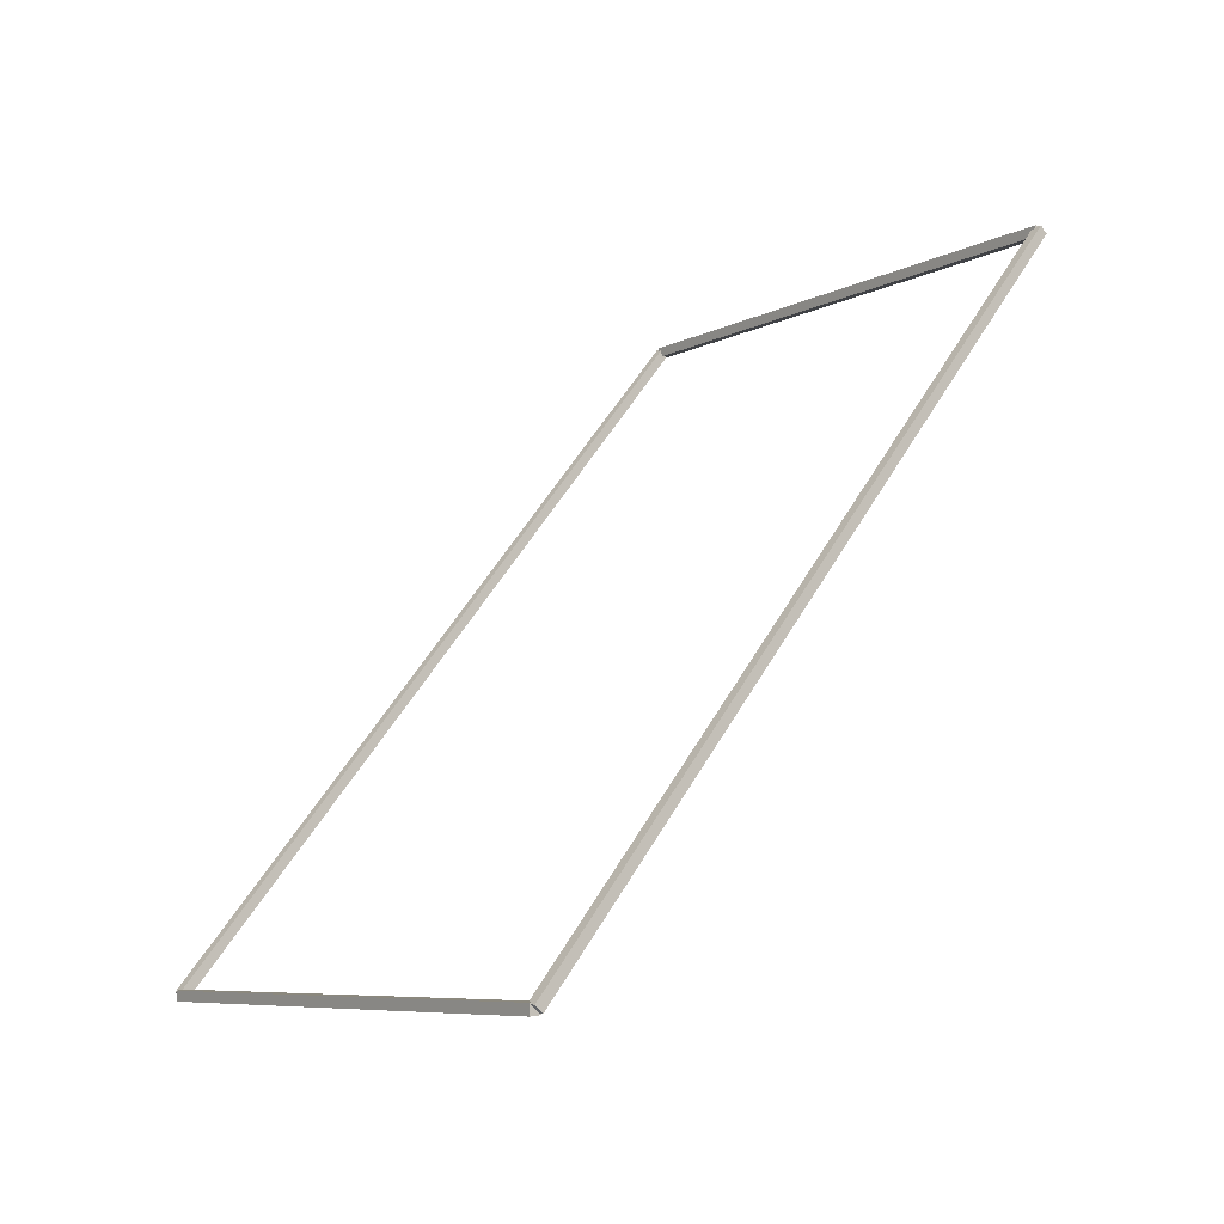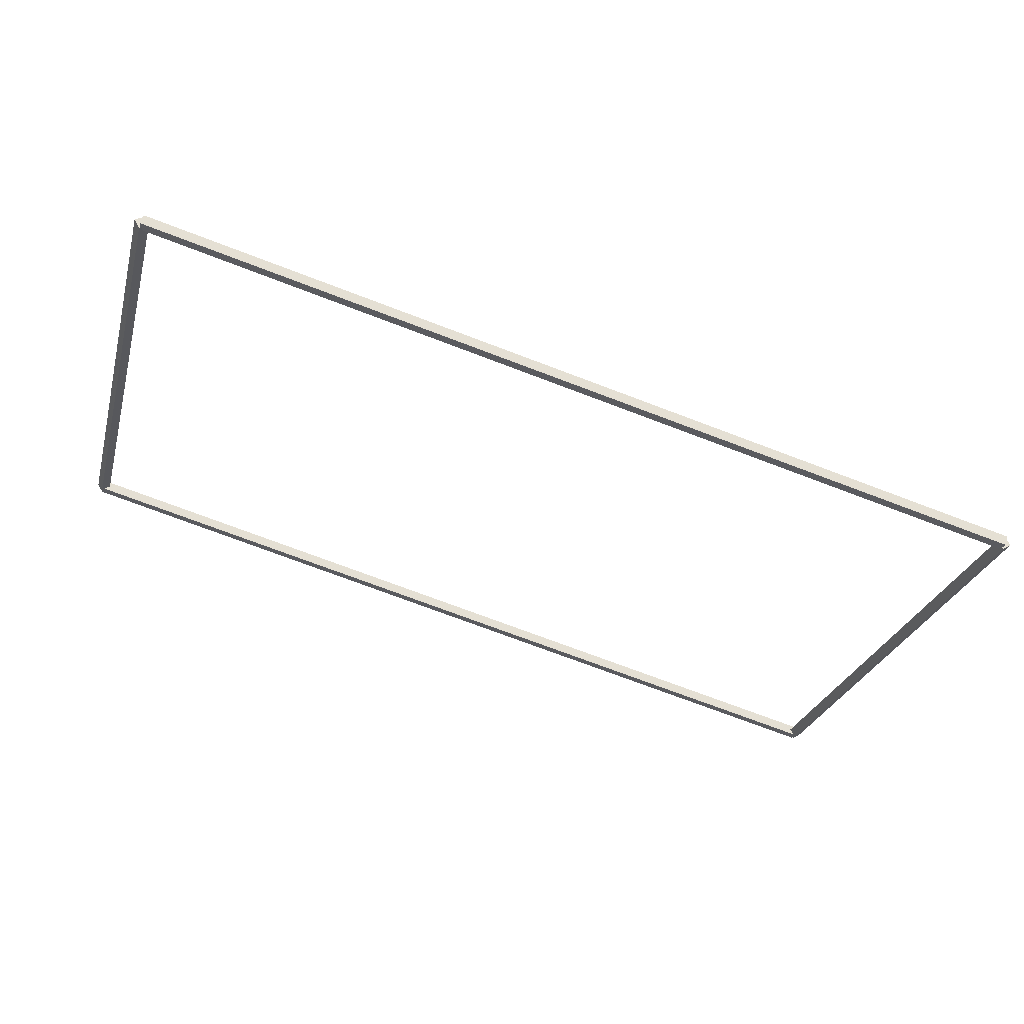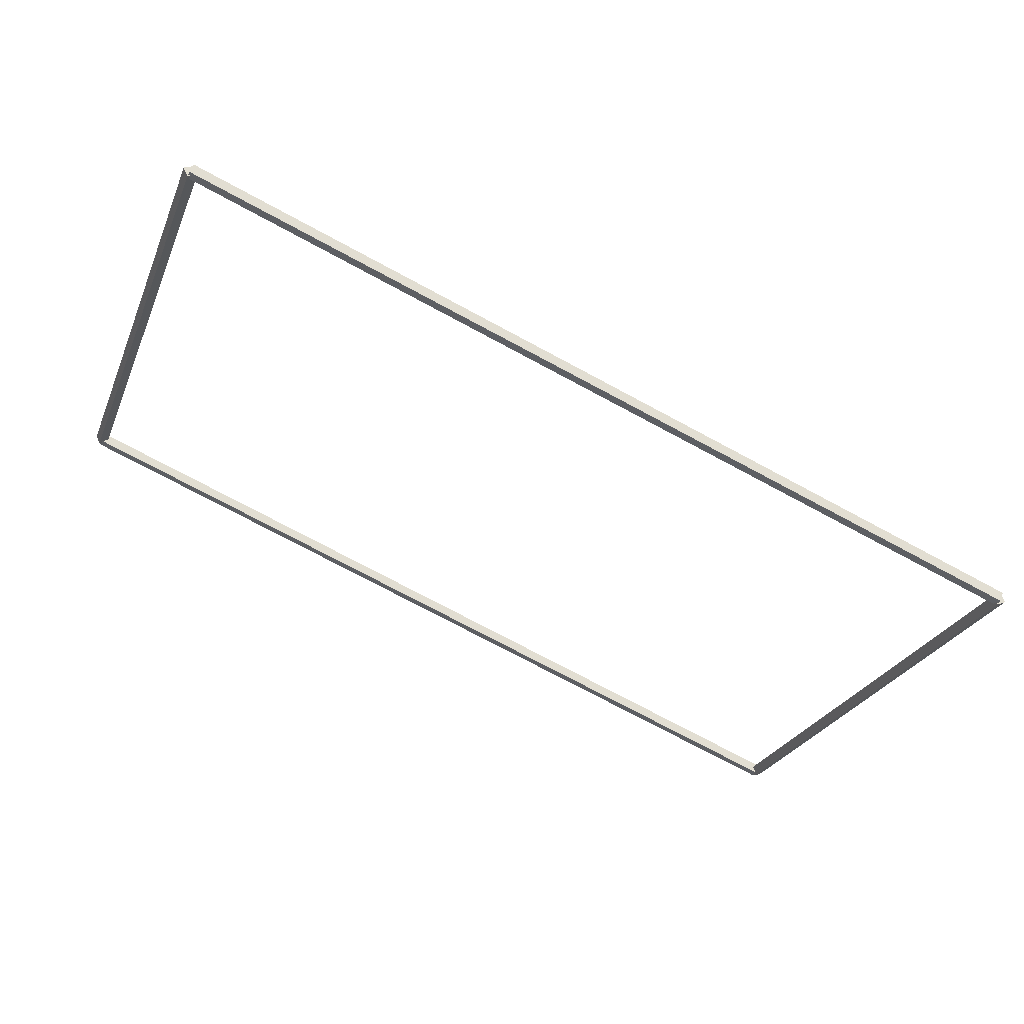
<metadata>
{"format":"obj","ext":"obj","renderer":"f3d","projection":"perspective","resolution":1024,"background":"white","views":[{"elev":55.1,"azim":-60.0,"up":"+Y"},{"elev":-74.1,"azim":159.3,"up":"+Y"},{"elev":-75.5,"azim":151.9,"up":"+Y"}]}
</metadata>
<code>
g boudary_original_13
v 12.7 50.9 5.515
v 12.7 50.8 5.615
v 12.7 50.7 5.515
v 12.7 50.8 5.415
v 0 50.9 5.515
v 0 50.8 5.615
v 0 50.7 5.515
v 0 50.8 5.415
f 1 2 3 4
f 6 2 1 5
f 5 1 4 8
f 6 5 8 7
f 8 4 3 7
f 7 3 2 6
g boudary_original_13
v 12.8 45.28 9.537e-07
v 12.7 45.21 0.07071
v 12.6 45.28 9.537e-07
v 12.7 45.36 -0.07071
v 12.8 50.8 5.515
v 12.7 50.73 5.586
v 12.6 50.8 5.515
v 12.7 50.87 5.445
f 9 10 11 12
f 14 10 9 13
f 13 9 12 16
f 14 13 16 15
f 16 12 11 15
f 15 11 10 14
g boudary_original_13
v 0 45.38 7.75e-07
v 0 45.28 -0.1
v 0 45.18 7.75e-07
v 0 45.28 0.1
v 12.7 45.38 7.75e-07
v 12.7 45.28 -0.1
v 12.7 45.18 7.75e-07
v 12.7 45.28 0.1
f 17 18 19 20
f 22 18 17 21
f 21 17 20 24
f 22 21 24 23
f 24 20 19 23
f 23 19 18 22
g boudary_original_13
v 0.1 50.8 5.515
v -1.021e-14 50.87 5.445
v -0.1 50.8 5.515
v 3.109e-14 50.73 5.586
v 0.1 45.28 9.537e-07
v -1.021e-14 45.36 -0.07071
v -0.1 45.28 9.537e-07
v 3.109e-14 45.21 0.07071
f 25 26 27 28
f 30 26 25 29
f 29 25 28 32
f 30 29 32 31
f 32 28 27 31
f 31 27 26 30

</code>
